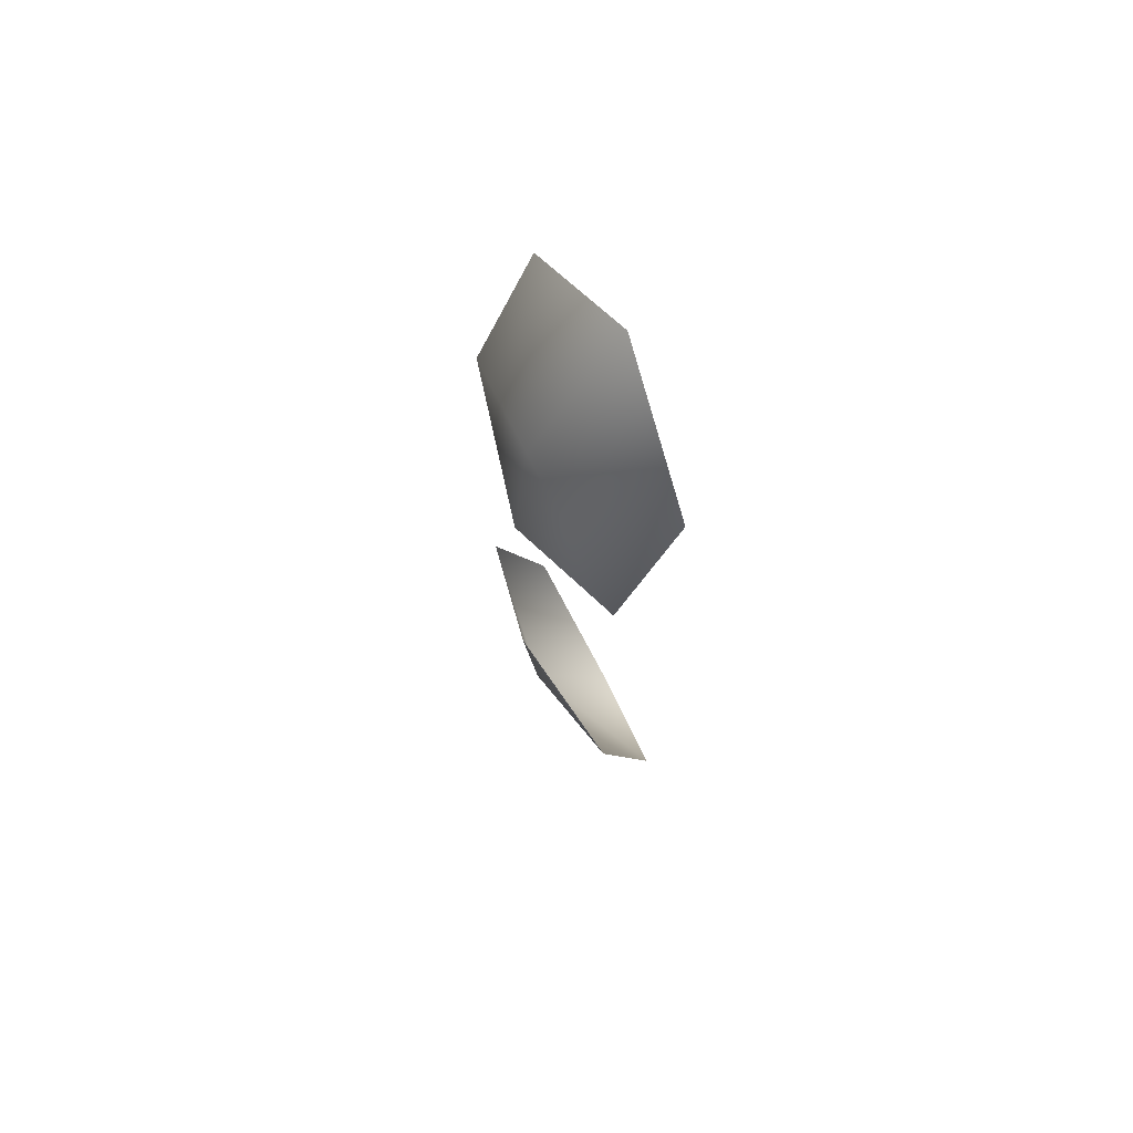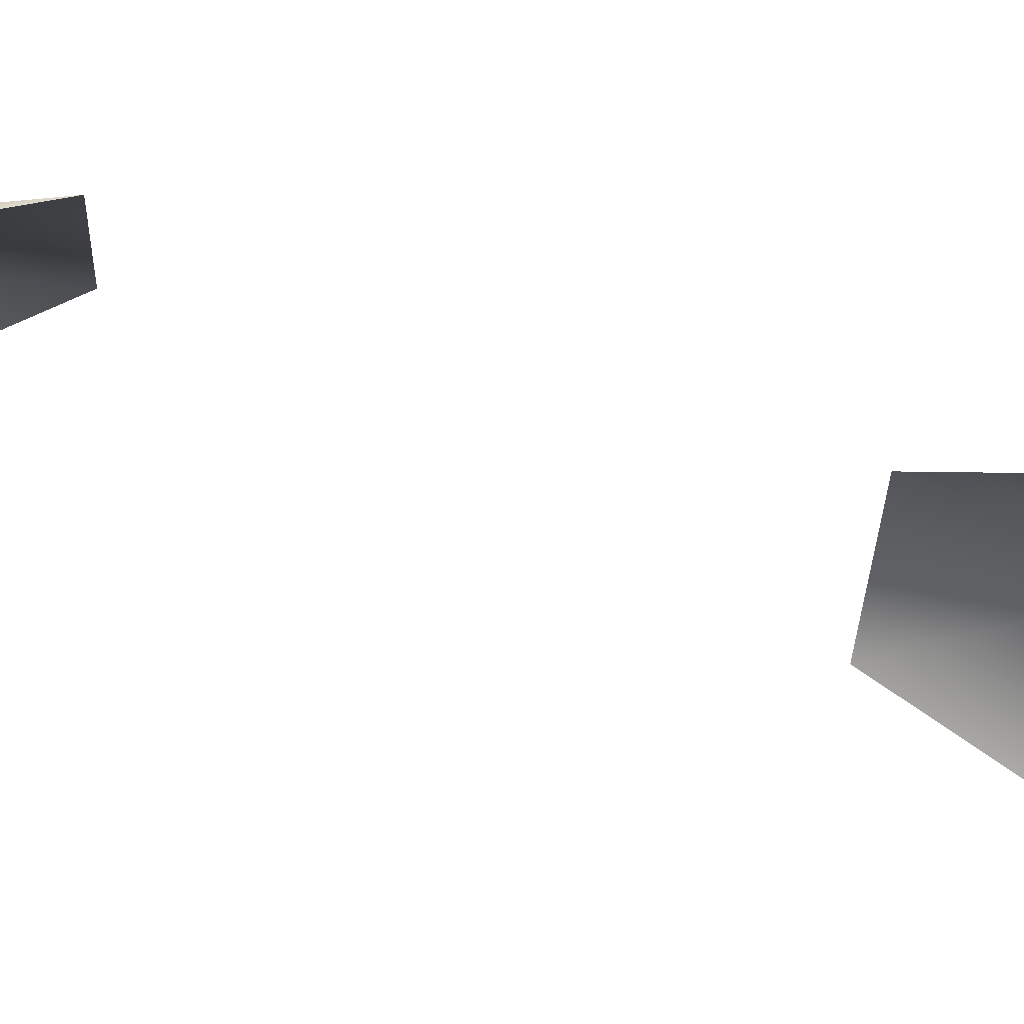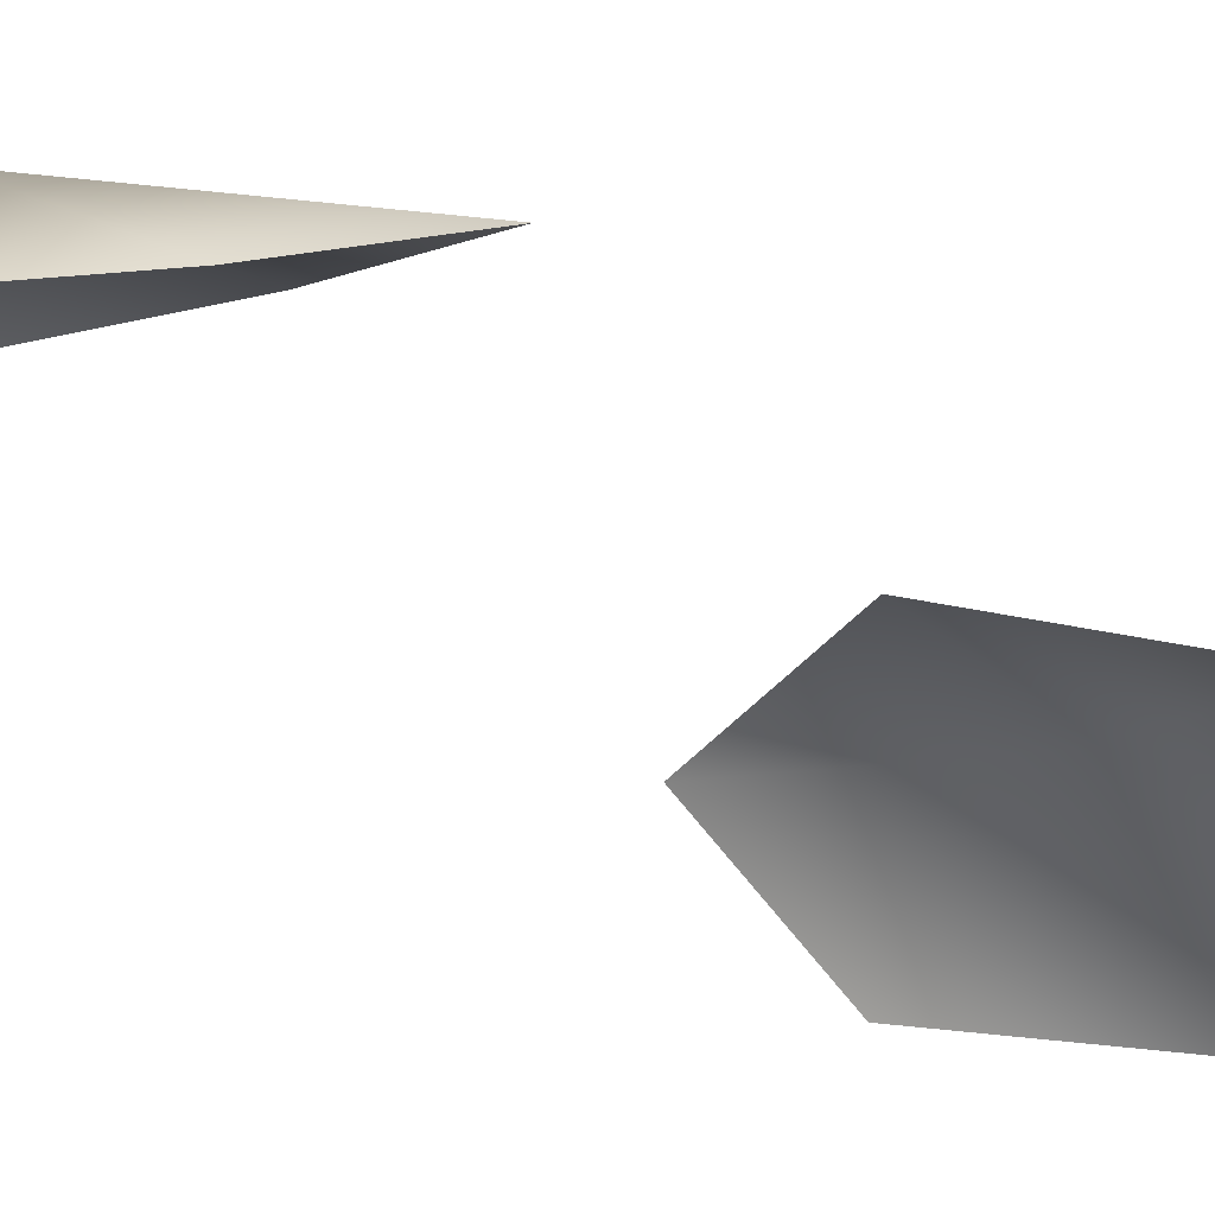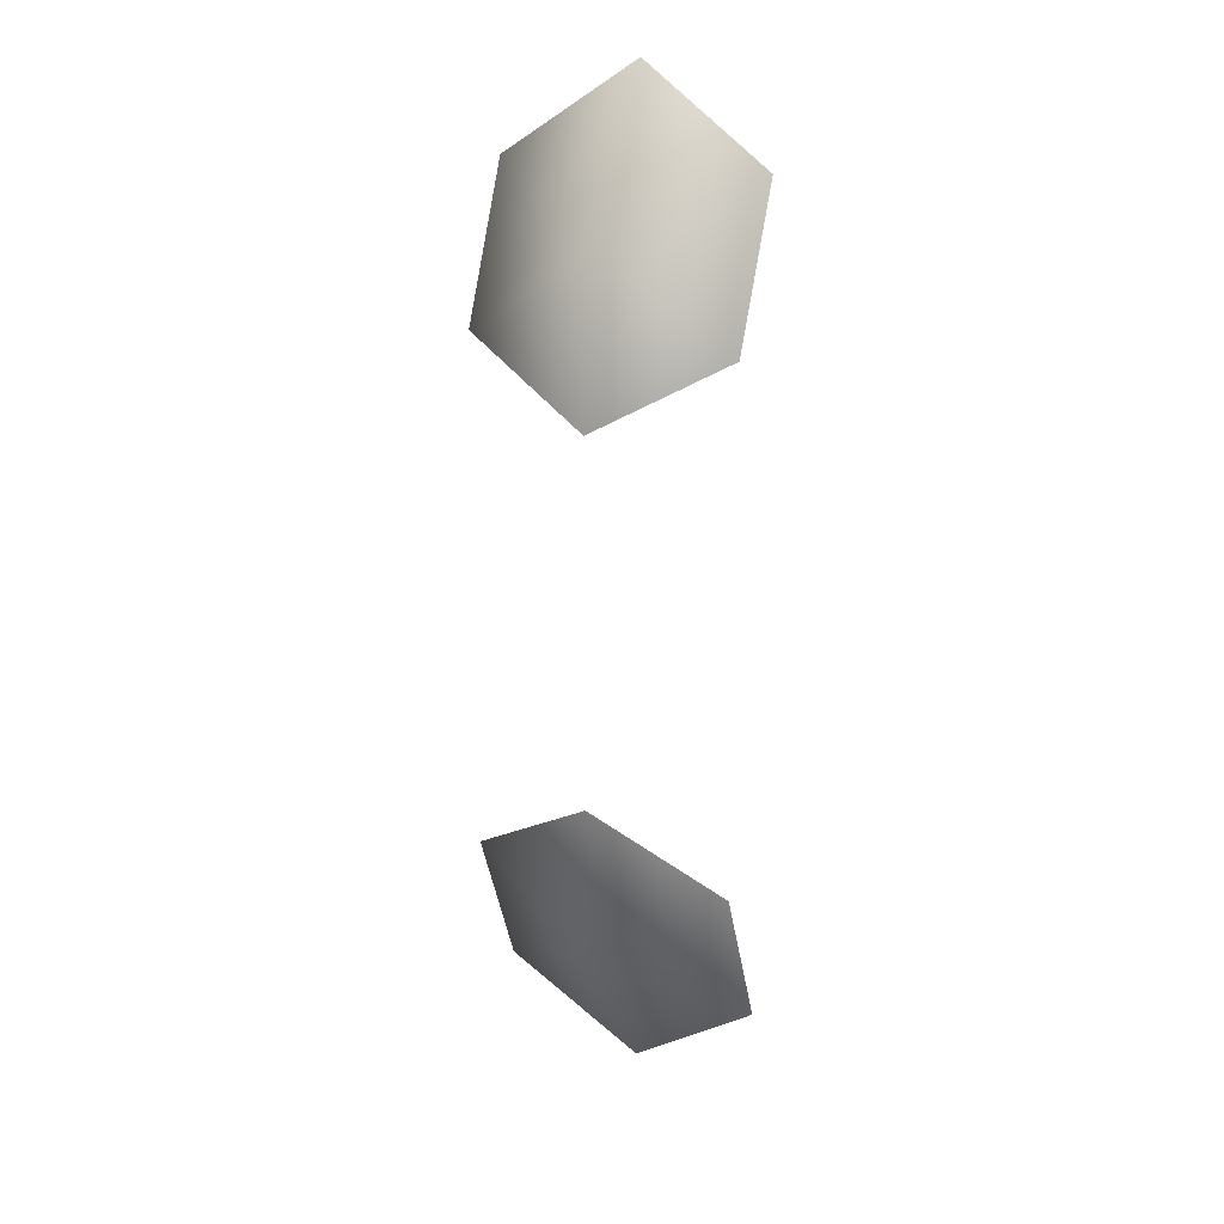
<metadata>
{"format":"obj","ext":"obj","renderer":"f3d","projection":"perspective","resolution":1024,"background":"white","views":[{"elev":71.3,"azim":63.4,"up":"+Y"},{"elev":-20.2,"azim":-122.0,"up":"+Z"},{"elev":-17.3,"azim":32.0,"up":"+Z"},{"elev":19.5,"azim":28.3,"up":"+Y"}]}
</metadata>
<code>
v 11 -33 36
v 20 -27 37
v 11 -23 42
v 2 -27 37
v 11 -33 36
v 11 -23 42
v 20 -27 37
v 20 -17 41
v 11 -23 42
v 20 -17 41
v 11 -12 43
v 11 -23 42
v 11 -12 43
v 2 -17 41
v 11 -23 42
v 2 -17 41
v 2 -27 37
v 11 -23 42
v 20 27 37
v 11 33 36
v 11 23 42
v 11 33 36
v 2 27 37
v 11 23 42
v 20 17 41
v 20 27 37
v 11 23 42
v 11 12 43
v 20 17 41
v 11 23 42
v 2 17 41
v 11 12 43
v 11 23 42
v 2 27 37
v 2 17 41
v 11 23 42
f 1 2 3
f 4 5 6
f 7 8 9
f 10 11 12
f 13 14 15
f 16 17 18
f 19 20 21
f 22 23 24
f 25 26 27
f 28 29 30
f 31 32 33
f 34 35 36

</code>
